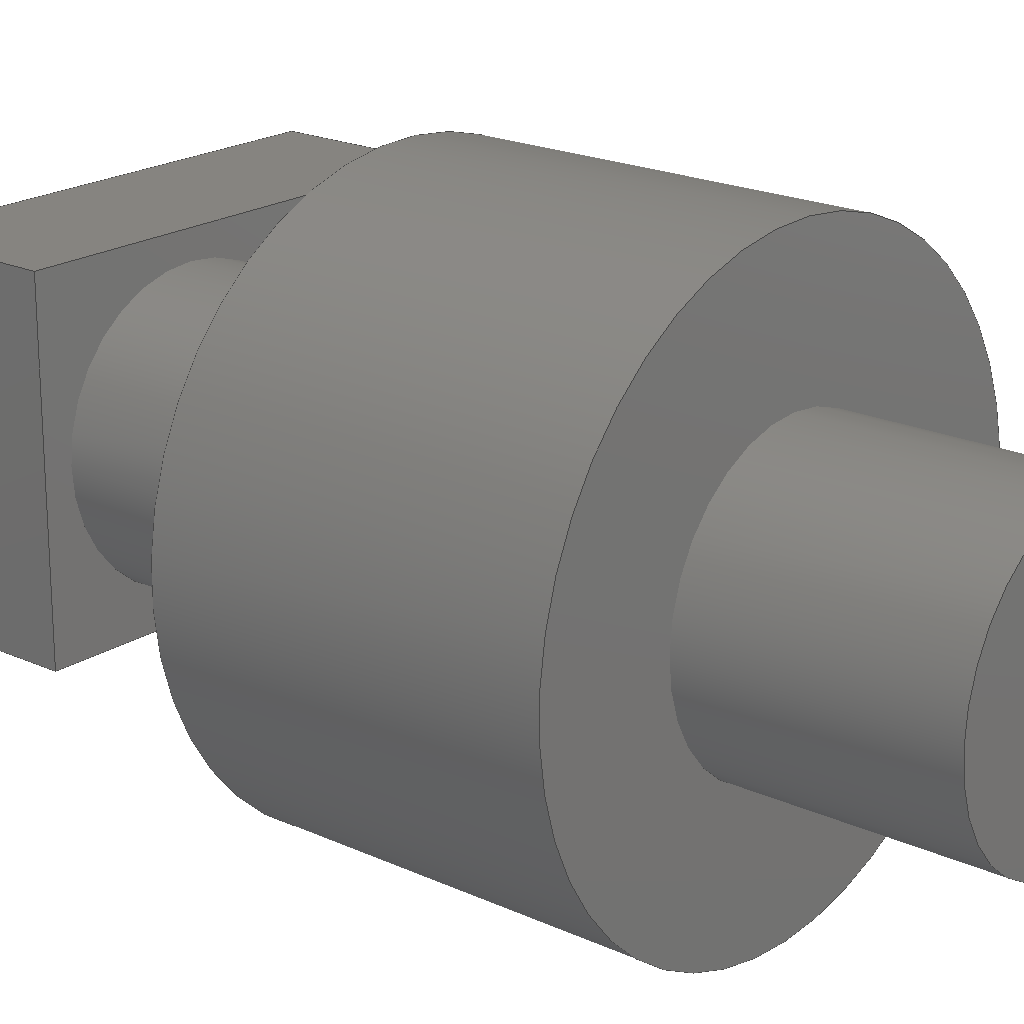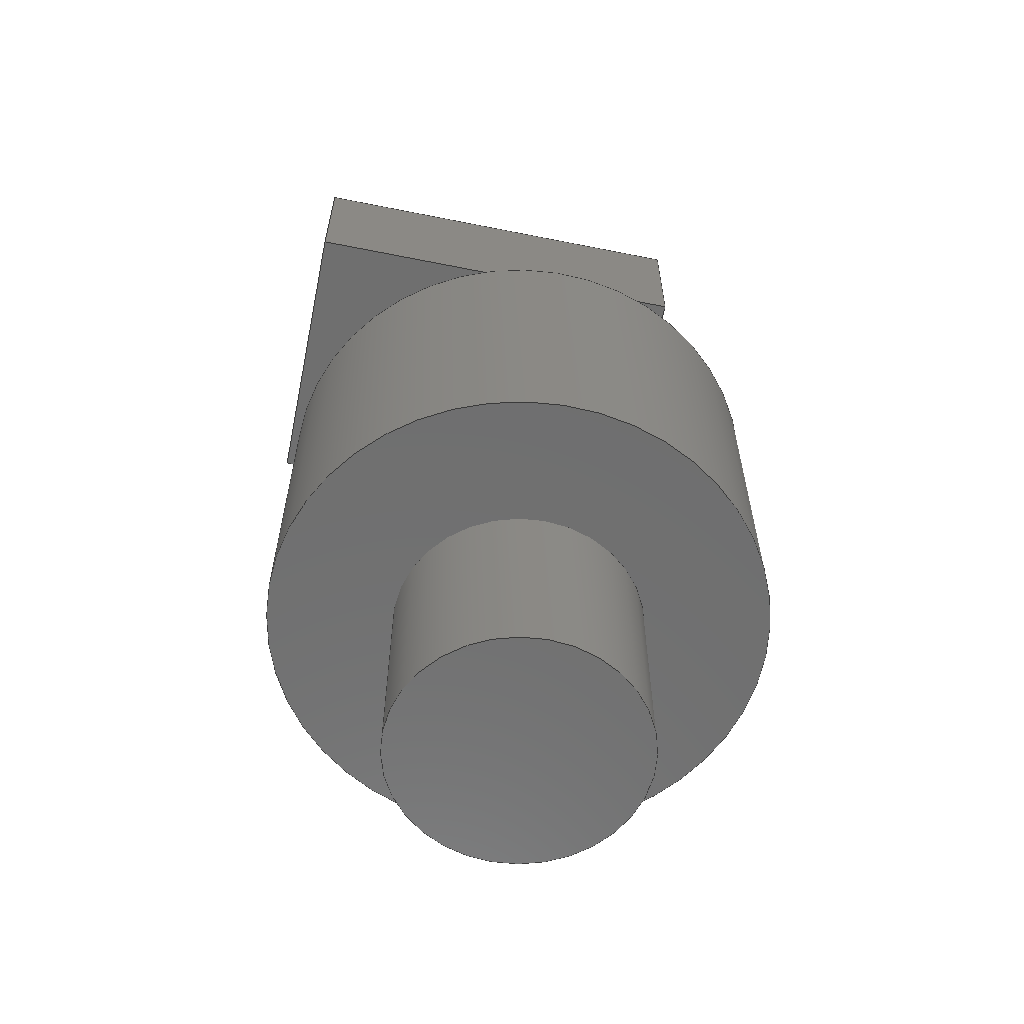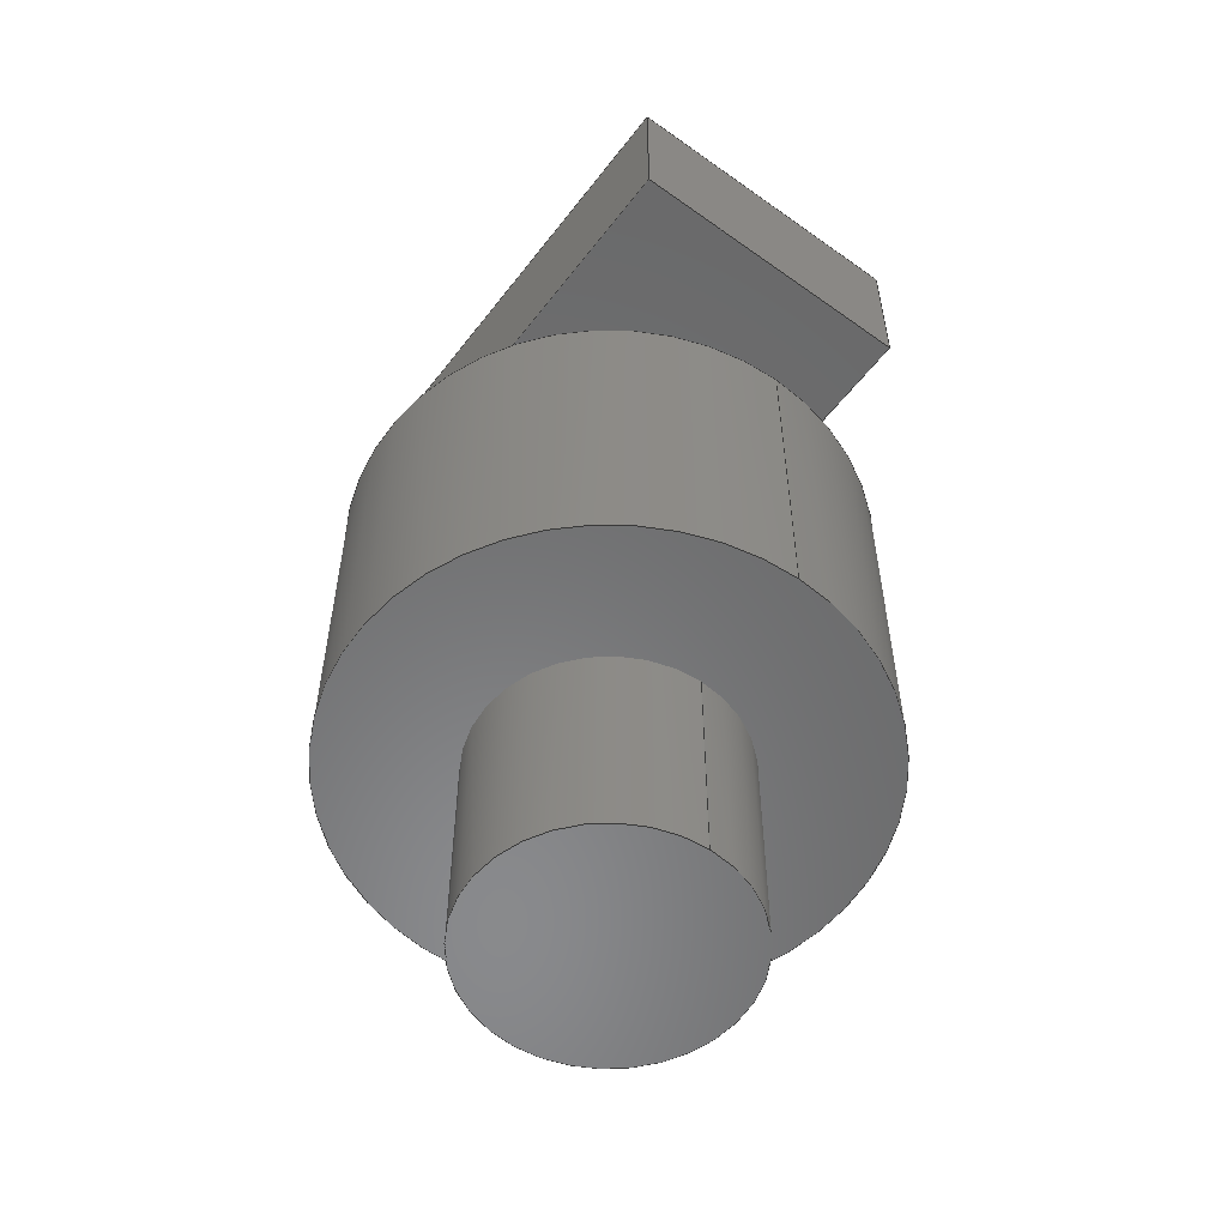
<metadata>
{"format":"step","ext":"step","renderer":"f3d","projection":"perspective","resolution":1024,"background":"white","views":[{"elev":20.2,"azim":130.2,"up":"+Y"},{"elev":-61.1,"azim":-11.6,"up":"+Z"},{"elev":-55.8,"azim":-126.9,"up":"+Z"}]}
</metadata>
<code>
ISO-10303-21;
DATA;
#1=MECHANICAL_DESIGN_GEOMETRIC_PRESENTATION_REPRESENTATION('',(#4,#5),
#357);
#2=SHAPE_REPRESENTATION_RELATIONSHIP('SRR','None',#364,#3);
#3=ADVANCED_BREP_SHAPE_REPRESENTATION('',(#6,#7),#356);
#4=STYLED_ITEM('',(#374),#6);
#5=STYLED_ITEM('',(#375),#7);
#6=MANIFOLD_SOLID_BREP('Body1',#200);
#7=MANIFOLD_SOLID_BREP('Body12',#201);
#8=FACE_BOUND('',#41,.T.);
#9=FACE_BOUND('',#44,.T.);
#10=FACE_BOUND('',#51,.T.);
#11=FACE_BOUND('',#53,.T.);
#12=PLANE('',#221);
#13=PLANE('',#222);
#14=PLANE('',#223);
#15=PLANE('',#227);
#16=PLANE('',#231);
#17=PLANE('',#232);
#18=PLANE('',#233);
#19=PLANE('',#234);
#20=PLANE('',#235);
#21=PLANE('',#236);
#22=FACE_OUTER_BOUND('',#36,.T.);
#23=FACE_OUTER_BOUND('',#37,.T.);
#24=FACE_OUTER_BOUND('',#38,.T.);
#25=FACE_OUTER_BOUND('',#39,.T.);
#26=FACE_OUTER_BOUND('',#40,.T.);
#27=FACE_OUTER_BOUND('',#42,.T.);
#28=FACE_OUTER_BOUND('',#43,.T.);
#29=FACE_OUTER_BOUND('',#45,.T.);
#30=FACE_OUTER_BOUND('',#46,.T.);
#31=FACE_OUTER_BOUND('',#47,.T.);
#32=FACE_OUTER_BOUND('',#48,.T.);
#33=FACE_OUTER_BOUND('',#49,.T.);
#34=FACE_OUTER_BOUND('',#50,.T.);
#35=FACE_OUTER_BOUND('',#52,.T.);
#36=EDGE_LOOP('',(#134,#135,#136,#137));
#37=EDGE_LOOP('',(#138,#139,#140,#141));
#38=EDGE_LOOP('',(#142));
#39=EDGE_LOOP('',(#143));
#40=EDGE_LOOP('',(#144));
#41=EDGE_LOOP('',(#145));
#42=EDGE_LOOP('',(#146,#147,#148,#149));
#43=EDGE_LOOP('',(#150));
#44=EDGE_LOOP('',(#151));
#45=EDGE_LOOP('',(#152,#153,#154,#155));
#46=EDGE_LOOP('',(#156,#157,#158,#159));
#47=EDGE_LOOP('',(#160,#161,#162,#163));
#48=EDGE_LOOP('',(#164,#165,#166,#167));
#49=EDGE_LOOP('',(#168,#169,#170,#171));
#50=EDGE_LOOP('',(#172,#173,#174,#175));
#51=EDGE_LOOP('',(#176));
#52=EDGE_LOOP('',(#177,#178,#179,#180));
#53=EDGE_LOOP('',(#181));
#54=LINE('',#304,#70);
#55=LINE('',#310,#71);
#56=LINE('',#320,#72);
#57=LINE('',#326,#73);
#58=LINE('',#331,#74);
#59=LINE('',#333,#75);
#60=LINE('',#335,#76);
#61=LINE('',#336,#77);
#62=LINE('',#339,#78);
#63=LINE('',#341,#79);
#64=LINE('',#342,#80);
#65=LINE('',#345,#81);
#66=LINE('',#347,#82);
#67=LINE('',#348,#83);
#68=LINE('',#350,#84);
#69=LINE('',#351,#85);
#70=VECTOR('',#243,1);
#71=VECTOR('',#250,1);
#72=VECTOR('',#265,2);
#73=VECTOR('',#272,0.4);
#74=VECTOR('',#277,1);
#75=VECTOR('',#278,1);
#76=VECTOR('',#279,1);
#77=VECTOR('',#280,1);
#78=VECTOR('',#283,1);
#79=VECTOR('',#284,1);
#80=VECTOR('',#285,1);
#81=VECTOR('',#288,1);
#82=VECTOR('',#289,1);
#83=VECTOR('',#290,1);
#84=VECTOR('',#293,1);
#85=VECTOR('',#294,1);
#86=CIRCLE('',#216,1);
#87=CIRCLE('',#217,1);
#88=CIRCLE('',#219,1);
#89=CIRCLE('',#220,1);
#90=CIRCLE('',#224,2);
#91=CIRCLE('',#226,2);
#92=CIRCLE('',#229,0.4);
#93=CIRCLE('',#230,0.4);
#94=VERTEX_POINT('',#301);
#95=VERTEX_POINT('',#303);
#96=VERTEX_POINT('',#307);
#97=VERTEX_POINT('',#309);
#98=VERTEX_POINT('',#315);
#99=VERTEX_POINT('',#318);
#100=VERTEX_POINT('',#323);
#101=VERTEX_POINT('',#325);
#102=VERTEX_POINT('',#329);
#103=VERTEX_POINT('',#330);
#104=VERTEX_POINT('',#332);
#105=VERTEX_POINT('',#334);
#106=VERTEX_POINT('',#338);
#107=VERTEX_POINT('',#340);
#108=VERTEX_POINT('',#344);
#109=VERTEX_POINT('',#346);
#110=EDGE_CURVE('',#94,#94,#86,.T.);
#111=EDGE_CURVE('',#94,#95,#54,.T.);
#112=EDGE_CURVE('',#95,#95,#87,.T.);
#113=EDGE_CURVE('',#96,#96,#88,.T.);
#114=EDGE_CURVE('',#96,#97,#55,.T.);
#115=EDGE_CURVE('',#97,#97,#89,.T.);
#116=EDGE_CURVE('',#98,#98,#90,.T.);
#117=EDGE_CURVE('',#99,#99,#91,.T.);
#118=EDGE_CURVE('',#99,#98,#56,.T.);
#119=EDGE_CURVE('',#100,#100,#92,.T.);
#120=EDGE_CURVE('',#100,#101,#57,.T.);
#121=EDGE_CURVE('',#101,#101,#93,.T.);
#122=EDGE_CURVE('',#102,#103,#58,.T.);
#123=EDGE_CURVE('',#103,#104,#59,.T.);
#124=EDGE_CURVE('',#105,#104,#60,.T.);
#125=EDGE_CURVE('',#102,#105,#61,.T.);
#126=EDGE_CURVE('',#106,#102,#62,.T.);
#127=EDGE_CURVE('',#107,#105,#63,.T.);
#128=EDGE_CURVE('',#106,#107,#64,.T.);
#129=EDGE_CURVE('',#108,#106,#65,.T.);
#130=EDGE_CURVE('',#109,#107,#66,.T.);
#131=EDGE_CURVE('',#108,#109,#67,.T.);
#132=EDGE_CURVE('',#103,#108,#68,.T.);
#133=EDGE_CURVE('',#104,#109,#69,.T.);
#134=ORIENTED_EDGE('',*,*,#110,.F.);
#135=ORIENTED_EDGE('',*,*,#111,.T.);
#136=ORIENTED_EDGE('',*,*,#112,.F.);
#137=ORIENTED_EDGE('',*,*,#111,.F.);
#138=ORIENTED_EDGE('',*,*,#113,.F.);
#139=ORIENTED_EDGE('',*,*,#114,.T.);
#140=ORIENTED_EDGE('',*,*,#115,.F.);
#141=ORIENTED_EDGE('',*,*,#114,.F.);
#142=ORIENTED_EDGE('',*,*,#115,.T.);
#143=ORIENTED_EDGE('',*,*,#110,.T.);
#144=ORIENTED_EDGE('',*,*,#116,.T.);
#145=ORIENTED_EDGE('',*,*,#113,.T.);
#146=ORIENTED_EDGE('',*,*,#117,.F.);
#147=ORIENTED_EDGE('',*,*,#118,.T.);
#148=ORIENTED_EDGE('',*,*,#116,.F.);
#149=ORIENTED_EDGE('',*,*,#118,.F.);
#150=ORIENTED_EDGE('',*,*,#117,.T.);
#151=ORIENTED_EDGE('',*,*,#112,.T.);
#152=ORIENTED_EDGE('',*,*,#119,.F.);
#153=ORIENTED_EDGE('',*,*,#120,.T.);
#154=ORIENTED_EDGE('',*,*,#121,.T.);
#155=ORIENTED_EDGE('',*,*,#120,.F.);
#156=ORIENTED_EDGE('',*,*,#122,.T.);
#157=ORIENTED_EDGE('',*,*,#123,.T.);
#158=ORIENTED_EDGE('',*,*,#124,.F.);
#159=ORIENTED_EDGE('',*,*,#125,.F.);
#160=ORIENTED_EDGE('',*,*,#126,.T.);
#161=ORIENTED_EDGE('',*,*,#125,.T.);
#162=ORIENTED_EDGE('',*,*,#127,.F.);
#163=ORIENTED_EDGE('',*,*,#128,.F.);
#164=ORIENTED_EDGE('',*,*,#129,.T.);
#165=ORIENTED_EDGE('',*,*,#128,.T.);
#166=ORIENTED_EDGE('',*,*,#130,.F.);
#167=ORIENTED_EDGE('',*,*,#131,.F.);
#168=ORIENTED_EDGE('',*,*,#132,.T.);
#169=ORIENTED_EDGE('',*,*,#131,.T.);
#170=ORIENTED_EDGE('',*,*,#133,.F.);
#171=ORIENTED_EDGE('',*,*,#123,.F.);
#172=ORIENTED_EDGE('',*,*,#133,.T.);
#173=ORIENTED_EDGE('',*,*,#130,.T.);
#174=ORIENTED_EDGE('',*,*,#127,.T.);
#175=ORIENTED_EDGE('',*,*,#124,.T.);
#176=ORIENTED_EDGE('',*,*,#119,.T.);
#177=ORIENTED_EDGE('',*,*,#132,.F.);
#178=ORIENTED_EDGE('',*,*,#122,.F.);
#179=ORIENTED_EDGE('',*,*,#126,.F.);
#180=ORIENTED_EDGE('',*,*,#129,.F.);
#181=ORIENTED_EDGE('',*,*,#121,.F.);
#182=CYLINDRICAL_SURFACE('',#215,1);
#183=CYLINDRICAL_SURFACE('',#218,1);
#184=CYLINDRICAL_SURFACE('',#225,2);
#185=CYLINDRICAL_SURFACE('',#228,0.4);
#186=ADVANCED_FACE('',(#22),#182,.T.);
#187=ADVANCED_FACE('',(#23),#183,.T.);
#188=ADVANCED_FACE('',(#24),#12,.F.);
#189=ADVANCED_FACE('',(#25),#13,.T.);
#190=ADVANCED_FACE('',(#26,#8),#14,.F.);
#191=ADVANCED_FACE('',(#27),#184,.T.);
#192=ADVANCED_FACE('',(#28,#9),#15,.T.);
#193=ADVANCED_FACE('',(#29),#185,.F.);
#194=ADVANCED_FACE('',(#30),#16,.T.);
#195=ADVANCED_FACE('',(#31),#17,.T.);
#196=ADVANCED_FACE('',(#32),#18,.T.);
#197=ADVANCED_FACE('',(#33),#19,.T.);
#198=ADVANCED_FACE('',(#34,#10),#20,.T.);
#199=ADVANCED_FACE('',(#35,#11),#21,.F.);
#200=CLOSED_SHELL('',(#186,#187,#188,#189,#190,#191,#192));
#201=CLOSED_SHELL('',(#193,#194,#195,#196,#197,#198,#199));
#202=DERIVED_UNIT_ELEMENT(#204,1);
#203=DERIVED_UNIT_ELEMENT(#359,3);
#204=(
MASS_UNIT()
NAMED_UNIT(*)
SI_UNIT(.KILO.,.GRAM.)
);
#205=DERIVED_UNIT((#202,#203));
#206=MEASURE_REPRESENTATION_ITEM('density measure',
POSITIVE_RATIO_MEASURE(7850),#205);
#207=PROPERTY_DEFINITION_REPRESENTATION(#212,#209);
#208=PROPERTY_DEFINITION_REPRESENTATION(#213,#210);
#209=REPRESENTATION('material name',(#211),#356);
#210=REPRESENTATION('density',(#206),#356);
#211=DESCRIPTIVE_REPRESENTATION_ITEM('Steel','Steel');
#212=PROPERTY_DEFINITION('material property','material name',#366);
#213=PROPERTY_DEFINITION('material property','density of part',#366);
#214=AXIS2_PLACEMENT_3D('placement',#299,#237,#238);
#215=AXIS2_PLACEMENT_3D('',#300,#239,#240);
#216=AXIS2_PLACEMENT_3D('',#302,#241,#242);
#217=AXIS2_PLACEMENT_3D('',#305,#244,#245);
#218=AXIS2_PLACEMENT_3D('',#306,#246,#247);
#219=AXIS2_PLACEMENT_3D('',#308,#248,#249);
#220=AXIS2_PLACEMENT_3D('',#311,#251,#252);
#221=AXIS2_PLACEMENT_3D('',#312,#253,#254);
#222=AXIS2_PLACEMENT_3D('',#313,#255,#256);
#223=AXIS2_PLACEMENT_3D('',#314,#257,#258);
#224=AXIS2_PLACEMENT_3D('',#316,#259,#260);
#225=AXIS2_PLACEMENT_3D('',#317,#261,#262);
#226=AXIS2_PLACEMENT_3D('',#319,#263,#264);
#227=AXIS2_PLACEMENT_3D('',#321,#266,#267);
#228=AXIS2_PLACEMENT_3D('',#322,#268,#269);
#229=AXIS2_PLACEMENT_3D('',#324,#270,#271);
#230=AXIS2_PLACEMENT_3D('',#327,#273,#274);
#231=AXIS2_PLACEMENT_3D('',#328,#275,#276);
#232=AXIS2_PLACEMENT_3D('',#337,#281,#282);
#233=AXIS2_PLACEMENT_3D('',#343,#286,#287);
#234=AXIS2_PLACEMENT_3D('',#349,#291,#292);
#235=AXIS2_PLACEMENT_3D('',#352,#295,#296);
#236=AXIS2_PLACEMENT_3D('',#353,#297,#298);
#237=DIRECTION('axis',(0,0,1));
#238=DIRECTION('refdir',(1,0,0));
#239=DIRECTION('center_axis',(0,0,1));
#240=DIRECTION('ref_axis',(1,0,0));
#241=DIRECTION('center_axis',(0,0,1));
#242=DIRECTION('ref_axis',(1,0,0));
#243=DIRECTION('',(0,0,-1));
#244=DIRECTION('center_axis',(0,0,-1));
#245=DIRECTION('ref_axis',(1,0,0));
#246=DIRECTION('center_axis',(0,0,1));
#247=DIRECTION('ref_axis',(1,0,0));
#248=DIRECTION('center_axis',(0,0,1));
#249=DIRECTION('ref_axis',(1,0,0));
#250=DIRECTION('',(0,0,-1));
#251=DIRECTION('center_axis',(0,0,-1));
#252=DIRECTION('ref_axis',(1,0,0));
#253=DIRECTION('center_axis',(0,0,1));
#254=DIRECTION('ref_axis',(1,0,0));
#255=DIRECTION('center_axis',(0,0,1));
#256=DIRECTION('ref_axis',(1,0,0));
#257=DIRECTION('center_axis',(0,0,1));
#258=DIRECTION('ref_axis',(1,0,0));
#259=DIRECTION('center_axis',(0,0,-1));
#260=DIRECTION('ref_axis',(1,0,0));
#261=DIRECTION('center_axis',(0,0,1));
#262=DIRECTION('ref_axis',(1,0,0));
#263=DIRECTION('center_axis',(0,0,1));
#264=DIRECTION('ref_axis',(1,0,0));
#265=DIRECTION('',(0,0,-1));
#266=DIRECTION('center_axis',(0,0,1));
#267=DIRECTION('ref_axis',(1,0,0));
#268=DIRECTION('center_axis',(0,0,1));
#269=DIRECTION('ref_axis',(1,0,0));
#270=DIRECTION('center_axis',(0,0,-1));
#271=DIRECTION('ref_axis',(1,0,0));
#272=DIRECTION('',(0,0,-1));
#273=DIRECTION('center_axis',(0,0,-1));
#274=DIRECTION('ref_axis',(1,0,0));
#275=DIRECTION('center_axis',(0,-1,0));
#276=DIRECTION('ref_axis',(1,0,0));
#277=DIRECTION('',(1,0,0));
#278=DIRECTION('',(0,0,1));
#279=DIRECTION('',(1,0,0));
#280=DIRECTION('',(0,0,1));
#281=DIRECTION('center_axis',(-1,0,0));
#282=DIRECTION('ref_axis',(0,-1,0));
#283=DIRECTION('',(0,-1,0));
#284=DIRECTION('',(0,-1,0));
#285=DIRECTION('',(0,0,1));
#286=DIRECTION('center_axis',(0,1,0));
#287=DIRECTION('ref_axis',(-1,0,0));
#288=DIRECTION('',(-1,0,0));
#289=DIRECTION('',(-1,0,0));
#290=DIRECTION('',(0,0,1));
#291=DIRECTION('center_axis',(1,0,0));
#292=DIRECTION('ref_axis',(0,1,0));
#293=DIRECTION('',(0,1,0));
#294=DIRECTION('',(0,1,0));
#295=DIRECTION('center_axis',(0,0,1));
#296=DIRECTION('ref_axis',(1,0,0));
#297=DIRECTION('center_axis',(0,0,1));
#298=DIRECTION('ref_axis',(1,0,0));
#299=CARTESIAN_POINT('',(0,0,0));
#300=CARTESIAN_POINT('Origin',(0,0,0));
#301=CARTESIAN_POINT('',(-1,-1.225e-16,3));
#302=CARTESIAN_POINT('Origin',(0,0,3));
#303=CARTESIAN_POINT('',(-1,-1.225e-16,1.3));
#304=CARTESIAN_POINT('',(-1,-1.225e-16,0));
#305=CARTESIAN_POINT('Origin',(0,0,1.3));
#306=CARTESIAN_POINT('Origin',(0,0,0));
#307=CARTESIAN_POINT('',(-1,-1.225e-16,-1.3));
#308=CARTESIAN_POINT('Origin',(0,0,-1.3));
#309=CARTESIAN_POINT('',(-1,-1.225e-16,-3));
#310=CARTESIAN_POINT('',(-1,-1.225e-16,0));
#311=CARTESIAN_POINT('Origin',(0,0,-3));
#312=CARTESIAN_POINT('Origin',(0,0,-3));
#313=CARTESIAN_POINT('Origin',(0,0,3));
#314=CARTESIAN_POINT('Origin',(0,0,-1.3));
#315=CARTESIAN_POINT('',(-2,-2.449e-16,-1.3));
#316=CARTESIAN_POINT('Origin',(0,0,-1.3));
#317=CARTESIAN_POINT('Origin',(0,0,0));
#318=CARTESIAN_POINT('',(-2,-2.449e-16,1.3));
#319=CARTESIAN_POINT('Origin',(0,0,1.3));
#320=CARTESIAN_POINT('',(-2,-2.449e-16,0));
#321=CARTESIAN_POINT('Origin',(0,0,1.3));
#322=CARTESIAN_POINT('Origin',(0,0,3));
#323=CARTESIAN_POINT('',(-0.4,-4.899e-17,4.2));
#324=CARTESIAN_POINT('Origin',(0,0,4.2));
#325=CARTESIAN_POINT('',(-0.4,-4.899e-17,3));
#326=CARTESIAN_POINT('',(-0.4,-4.899e-17,3));
#327=CARTESIAN_POINT('Origin',(0,0,3));
#328=CARTESIAN_POINT('Origin',(-2.1,-1.2,3));
#329=CARTESIAN_POINT('',(-2.1,-1.2,3));
#330=CARTESIAN_POINT('',(1.2,-1.2,3));
#331=CARTESIAN_POINT('',(-2.1,-1.2,3));
#332=CARTESIAN_POINT('',(1.2,-1.2,4.2));
#333=CARTESIAN_POINT('',(1.2,-1.2,3));
#334=CARTESIAN_POINT('',(-2.1,-1.2,4.2));
#335=CARTESIAN_POINT('',(-2.1,-1.2,4.2));
#336=CARTESIAN_POINT('',(-2.1,-1.2,3));
#337=CARTESIAN_POINT('Origin',(-2.1,1.2,3));
#338=CARTESIAN_POINT('',(-2.1,1.2,3));
#339=CARTESIAN_POINT('',(-2.1,1.2,3));
#340=CARTESIAN_POINT('',(-2.1,1.2,4.2));
#341=CARTESIAN_POINT('',(-2.1,1.2,4.2));
#342=CARTESIAN_POINT('',(-2.1,1.2,3));
#343=CARTESIAN_POINT('Origin',(1.2,1.2,3));
#344=CARTESIAN_POINT('',(1.2,1.2,3));
#345=CARTESIAN_POINT('',(1.2,1.2,3));
#346=CARTESIAN_POINT('',(1.2,1.2,4.2));
#347=CARTESIAN_POINT('',(1.2,1.2,4.2));
#348=CARTESIAN_POINT('',(1.2,1.2,3));
#349=CARTESIAN_POINT('Origin',(1.2,-1.2,3));
#350=CARTESIAN_POINT('',(1.2,-1.2,3));
#351=CARTESIAN_POINT('',(1.2,-1.2,4.2));
#352=CARTESIAN_POINT('Origin',(-0.45,0,4.2));
#353=CARTESIAN_POINT('Origin',(-0.45,0,3));
#354=UNCERTAINTY_MEASURE_WITH_UNIT(LENGTH_MEASURE(0.001),#358,
'DISTANCE_ACCURACY_VALUE',
'Maximum model space distance between geometric entities at asserted c
onnectivities');
#355=UNCERTAINTY_MEASURE_WITH_UNIT(LENGTH_MEASURE(0.001),#358,
'DISTANCE_ACCURACY_VALUE',
'Maximum model space distance between geometric entities at asserted c
onnectivities');
#356=(
GEOMETRIC_REPRESENTATION_CONTEXT(3)
GLOBAL_UNCERTAINTY_ASSIGNED_CONTEXT((#354))
GLOBAL_UNIT_ASSIGNED_CONTEXT((#358,#360,#361))
REPRESENTATION_CONTEXT('','3D')
);
#357=(
GEOMETRIC_REPRESENTATION_CONTEXT(3)
GLOBAL_UNCERTAINTY_ASSIGNED_CONTEXT((#355))
GLOBAL_UNIT_ASSIGNED_CONTEXT((#358,#360,#361))
REPRESENTATION_CONTEXT('','3D')
);
#358=(
LENGTH_UNIT()
NAMED_UNIT(*)
SI_UNIT(.CENTI.,.METRE.)
);
#359=(
LENGTH_UNIT()
NAMED_UNIT(*)
SI_UNIT($,.METRE.)
);
#360=(
NAMED_UNIT(*)
PLANE_ANGLE_UNIT()
SI_UNIT($,.RADIAN.)
);
#361=(
NAMED_UNIT(*)
SI_UNIT($,.STERADIAN.)
SOLID_ANGLE_UNIT()
);
#362=SHAPE_DEFINITION_REPRESENTATION(#363,#364);
#363=PRODUCT_DEFINITION_SHAPE('',$,#366);
#364=SHAPE_REPRESENTATION('',(#214),#356);
#365=PRODUCT_DEFINITION_CONTEXT('part definition',#370,'design');
#366=PRODUCT_DEFINITION('Untitled','Untitled',#367,#365);
#367=PRODUCT_DEFINITION_FORMATION('',$,#372);
#368=PRODUCT_RELATED_PRODUCT_CATEGORY('Untitled','Untitled',(#372));
#369=APPLICATION_PROTOCOL_DEFINITION('international standard',
'automotive_design',2009,#370);
#370=APPLICATION_CONTEXT(
'Core Data for Automotive Mechanical Design Process');
#371=PRODUCT_CONTEXT('part definition',#370,'mechanical');
#372=PRODUCT('Untitled','Untitled',$,(#371));
#373=PRESENTATION_STYLE_ASSIGNMENT((#376));
#374=PRESENTATION_STYLE_ASSIGNMENT((#377));
#375=PRESENTATION_STYLE_ASSIGNMENT((#378));
#376=SURFACE_STYLE_USAGE(.BOTH.,#379);
#377=SURFACE_STYLE_USAGE(.BOTH.,#380);
#378=SURFACE_STYLE_USAGE(.BOTH.,#381);
#379=SURFACE_SIDE_STYLE('',(#382));
#380=SURFACE_SIDE_STYLE('',(#383));
#381=SURFACE_SIDE_STYLE('',(#384));
#382=SURFACE_STYLE_FILL_AREA(#385);
#383=SURFACE_STYLE_FILL_AREA(#386);
#384=SURFACE_STYLE_FILL_AREA(#387);
#385=FILL_AREA_STYLE('Steel - Satin',(#388));
#386=FILL_AREA_STYLE('Oak - Glossy',(#389));
#387=FILL_AREA_STYLE('Paint - Enamel Glossy (Blue)',(#390));
#388=FILL_AREA_STYLE_COLOUR('Steel - Satin',#391);
#389=FILL_AREA_STYLE_COLOUR('Oak - Glossy',#392);
#390=FILL_AREA_STYLE_COLOUR('Paint - Enamel Glossy (Blue)',#393);
#391=COLOUR_RGB('Steel - Satin',0.6275,0.6275,0.6275);
#392=COLOUR_RGB('Oak - Glossy',0,0,0);
#393=COLOUR_RGB('Paint - Enamel Glossy (Blue)',0.1882,0.2314,
0.5882);
ENDSEC;
END-ISO-10303-21;

</code>
